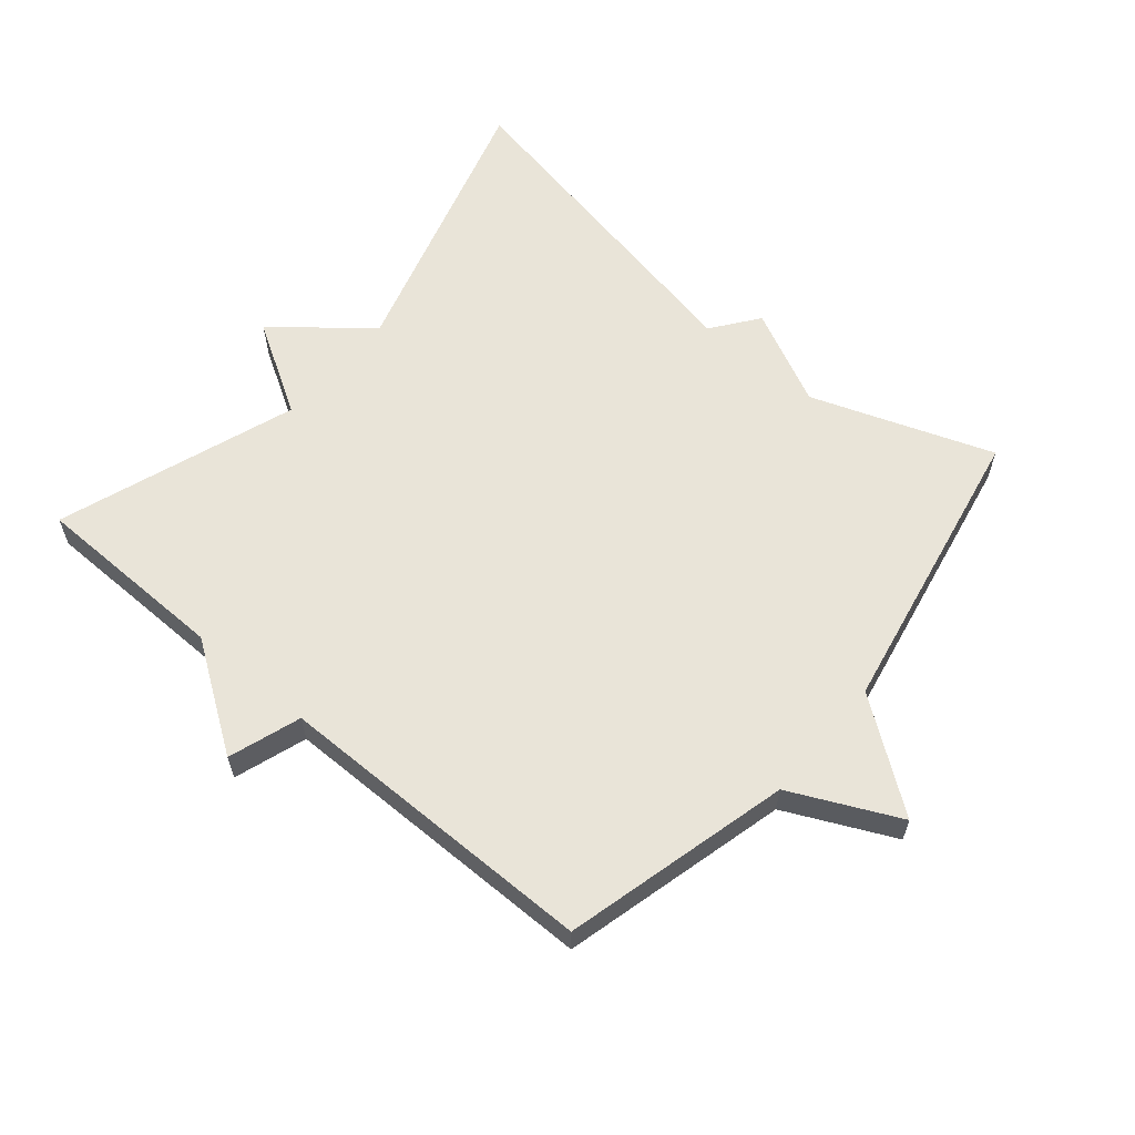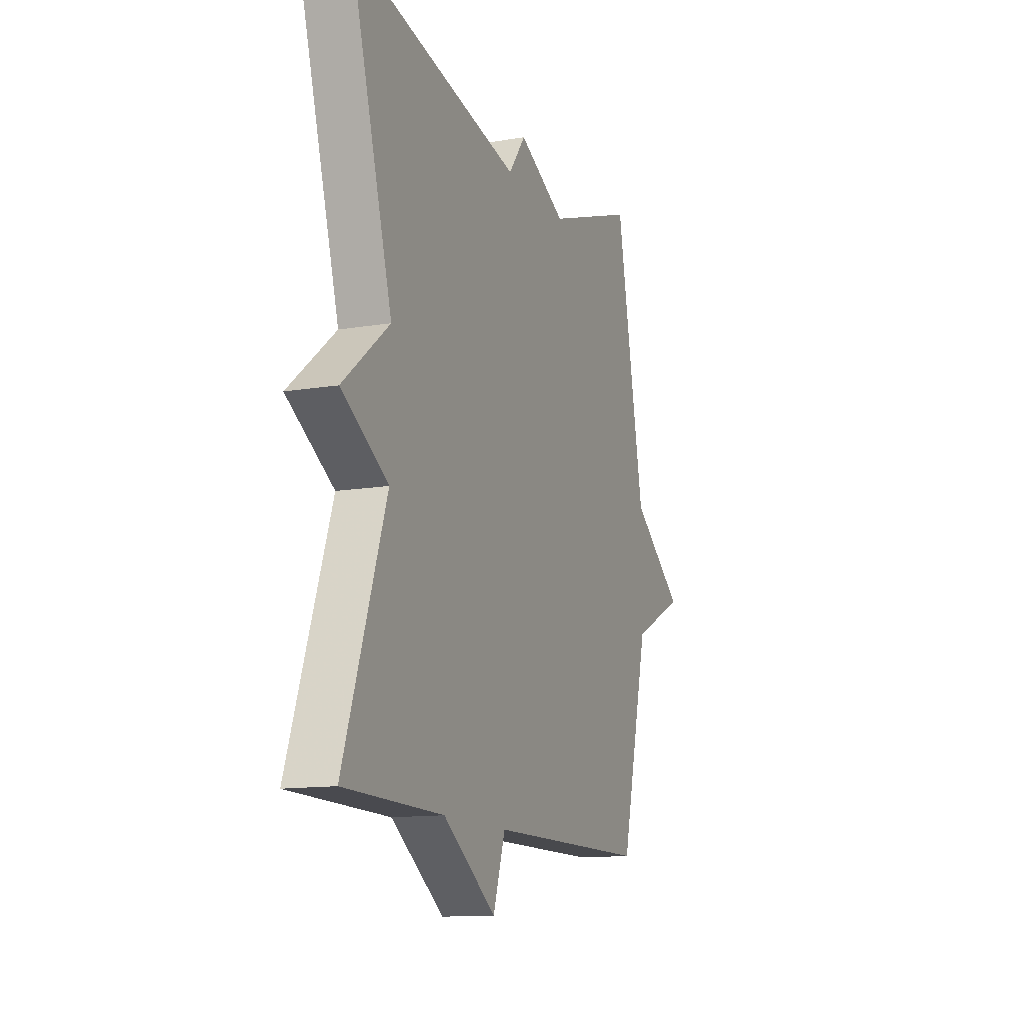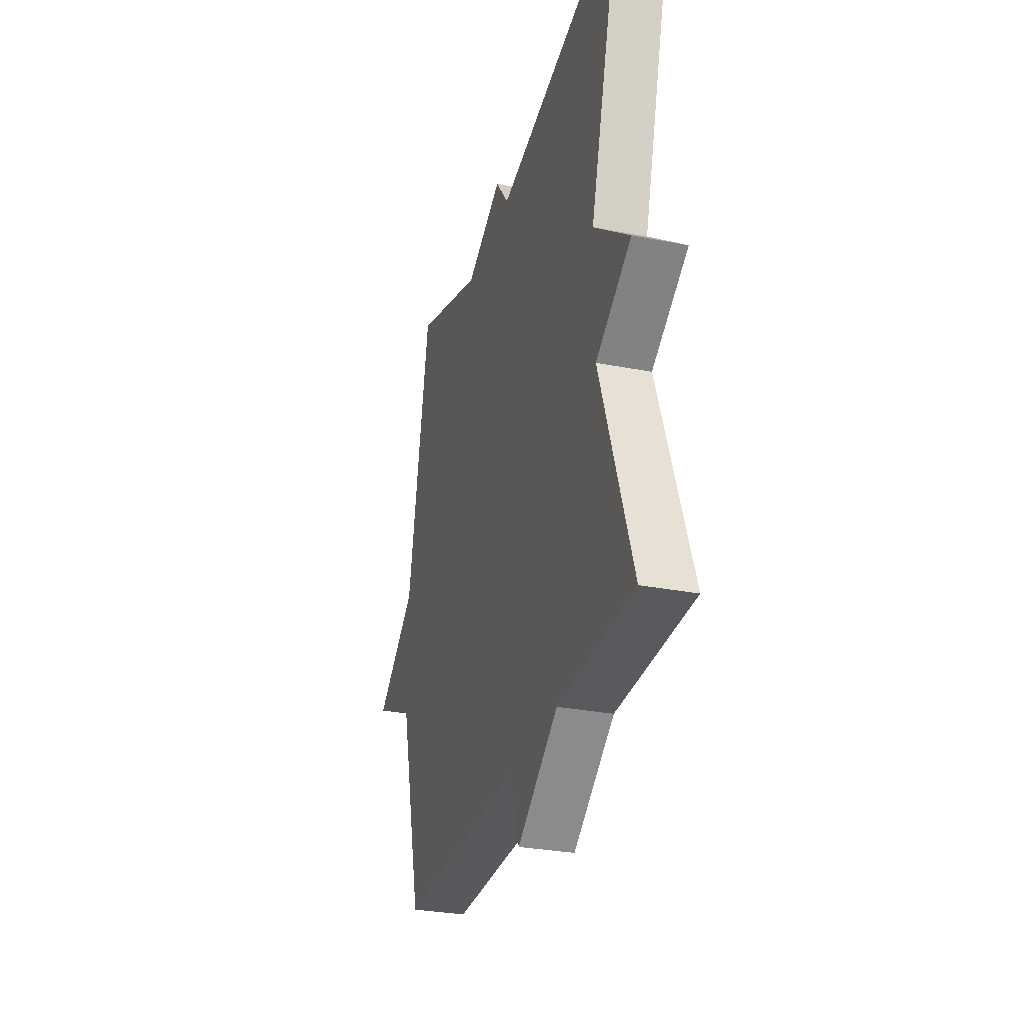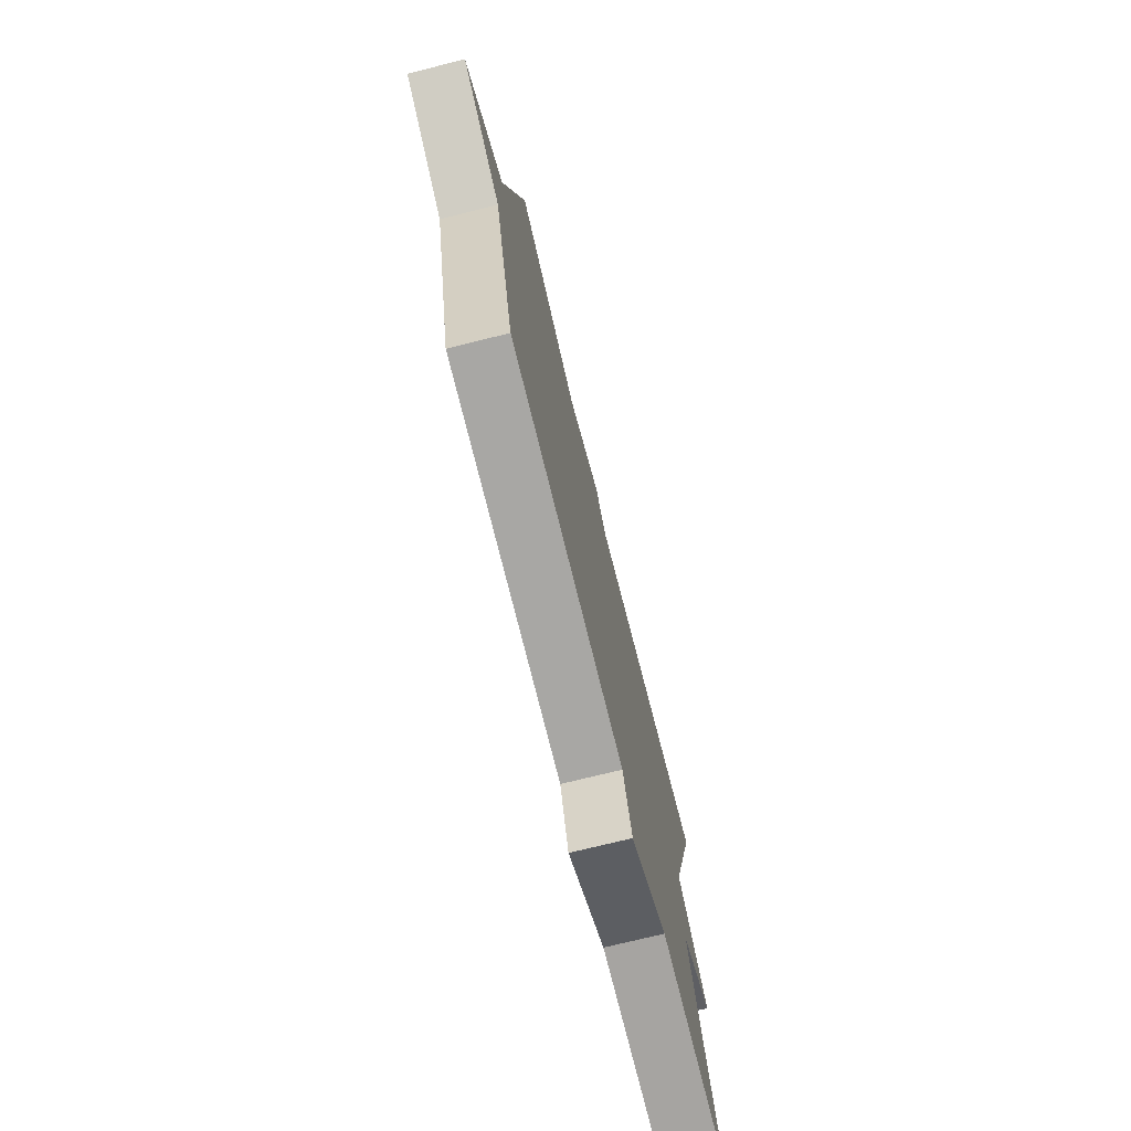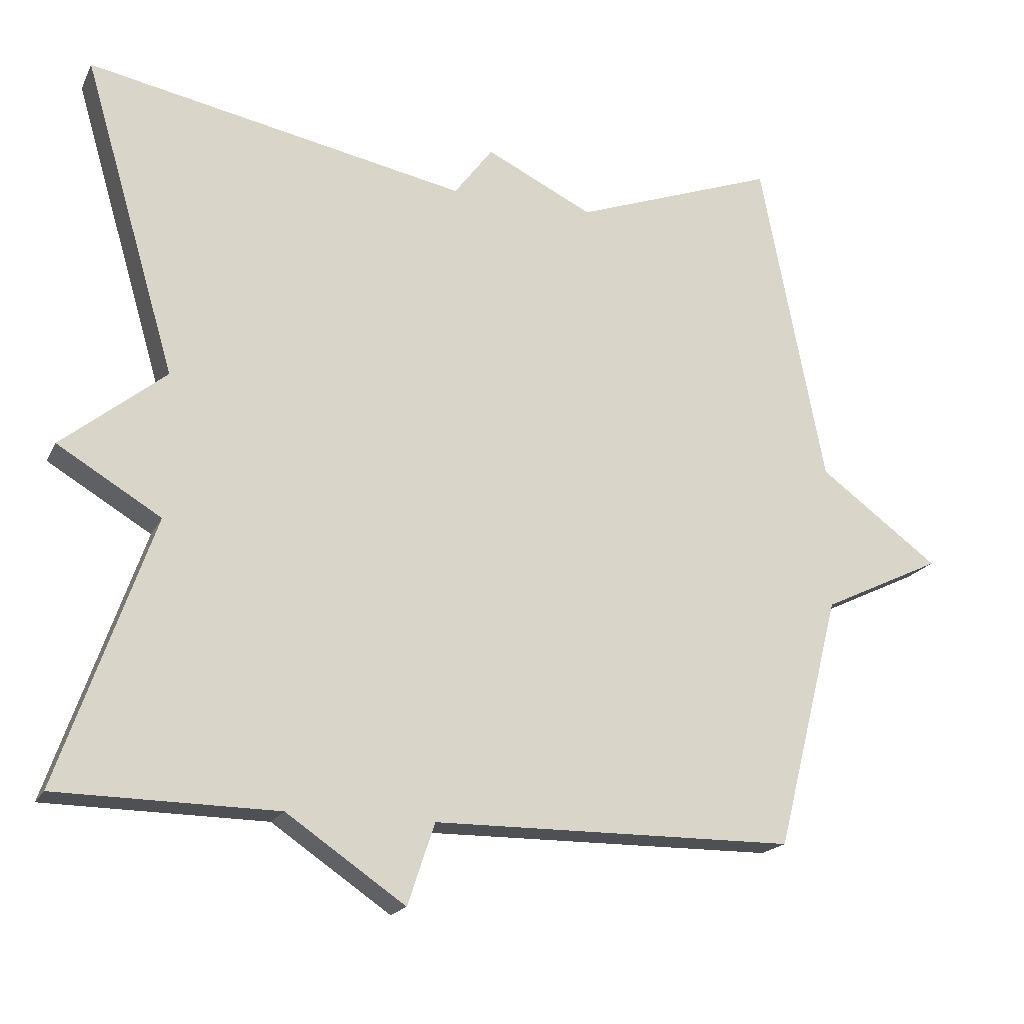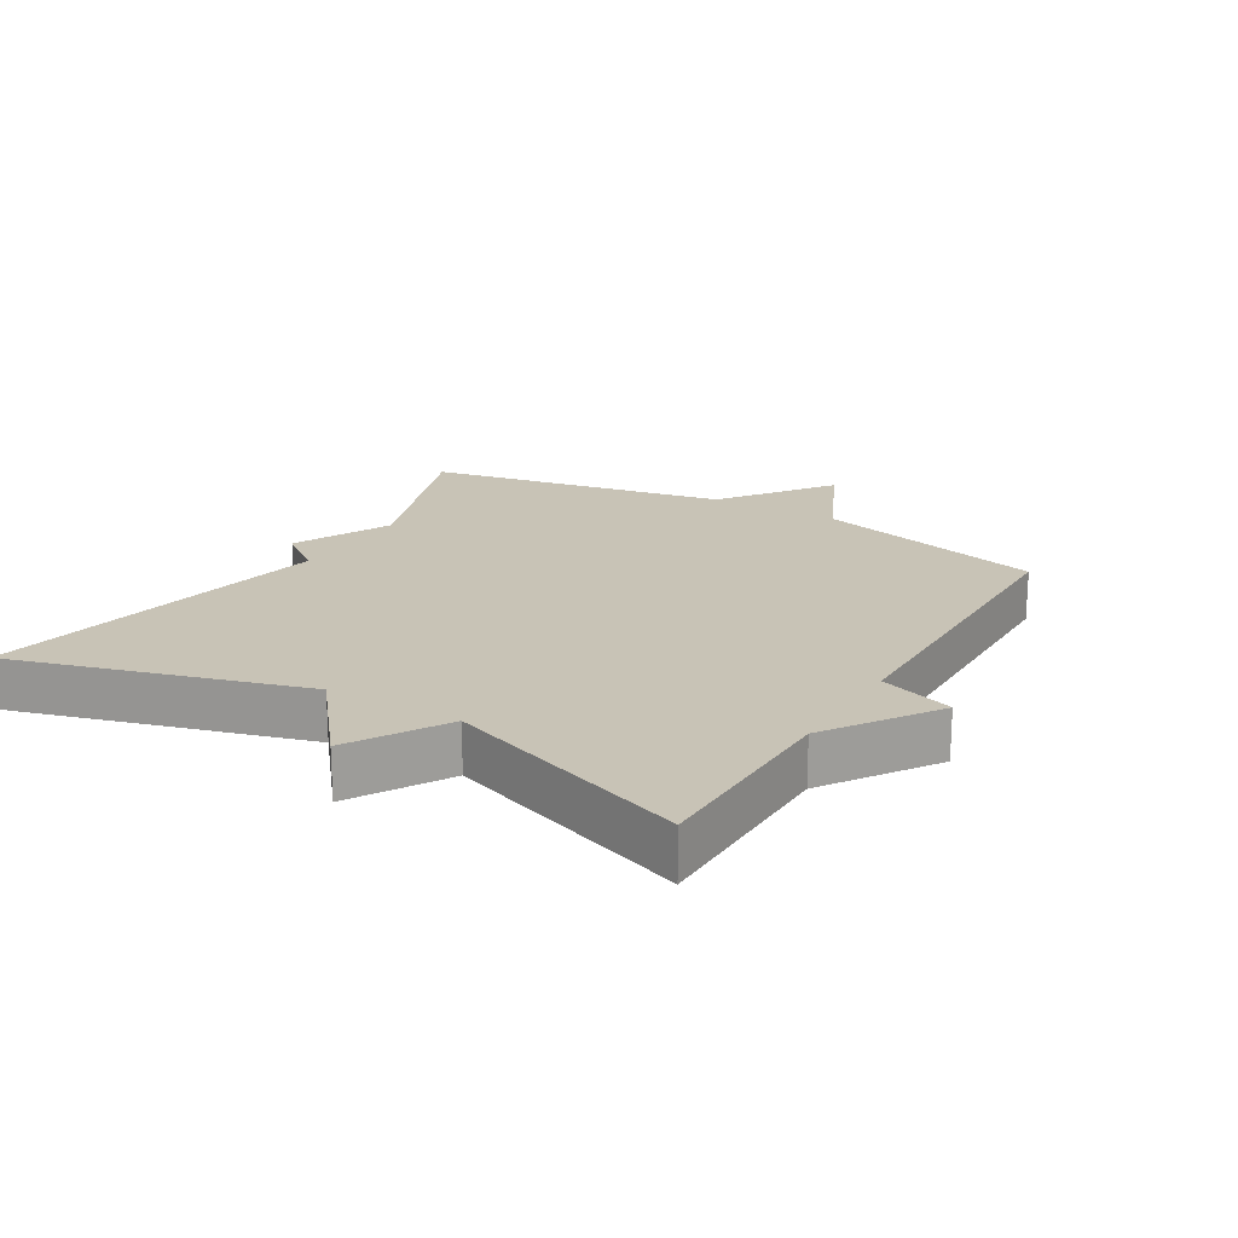
<metadata>
{"format":"obj","ext":"obj","renderer":"f3d","projection":"perspective","resolution":1024,"background":"white","views":[{"elev":60.5,"azim":-139.8,"up":"+Y"},{"elev":-12.9,"azim":111.1,"up":"+Z"},{"elev":-30.2,"azim":74.3,"up":"+Z"},{"elev":-74.2,"azim":-76.1,"up":"+Z"},{"elev":-18.8,"azim":160.1,"up":"+Z"},{"elev":19.4,"azim":120.8,"up":"+Y"}]}
</metadata>
<code>
v -0.5 0.07 0.5
v -0.222 0.07 0.399
v -0.075 0.07 0.47
v -0.022 0.07 0.399
v 0.5 0.07 0.5
v 0.372 0.07 0.066
v 0.514 0.07 -0.049
v 0.372 0.07 -0.134
v 0.5 0.07 -0.5
v 0.198 0.07 -0.504
v 0.035 0.07 -0.615
v -0.002 0.07 -0.504
v -0.5 0.07 -0.5
v -0.588 0.07 -0.153
v -0.753 0.07 -0.074
v -0.588 0.07 0.047
v -0.5 0 0.5
v -0.222 0 0.399
v -0.075 0 0.47
v -0.022 0 0.399
v 0.5 0 0.5
v 0.372 0 0.066
v 0.514 0 -0.049
v 0.372 0 -0.134
v 0.5 0 -0.5
v 0.198 0 -0.504
v 0.035 0 -0.615
v -0.002 0 -0.504
v -0.5 0 -0.5
v -0.588 0 -0.153
v -0.753 0 -0.074
v -0.588 0 0.047
f 14 15 16
f 16 1 2
f 14 16 2
f 13 14 2
f 12 13 2
f 2 3 4
f 12 2 4
f 11 12 4
f 10 11 4
f 8 9 10 4
f 6 7 8
f 6 8 4
f 4 5 6
f 32 31 30
f 18 17 32
f 18 32 30
f 18 30 29
f 18 29 28
f 20 19 18
f 20 18 28
f 20 28 27
f 20 27 26
f 20 26 25 24
f 24 23 22
f 20 24 22
f 22 21 20
f 1 17 18 2
f 2 18 19 3
f 3 19 20 4
f 4 20 21 5
f 5 21 22 6
f 6 22 23 7
f 7 23 24 8
f 8 24 25 9
f 9 25 26 10
f 10 26 27 11
f 11 27 28 12
f 12 28 29 13
f 13 29 30 14
f 14 30 31 15
f 15 31 32 16
f 16 32 17 1

</code>
